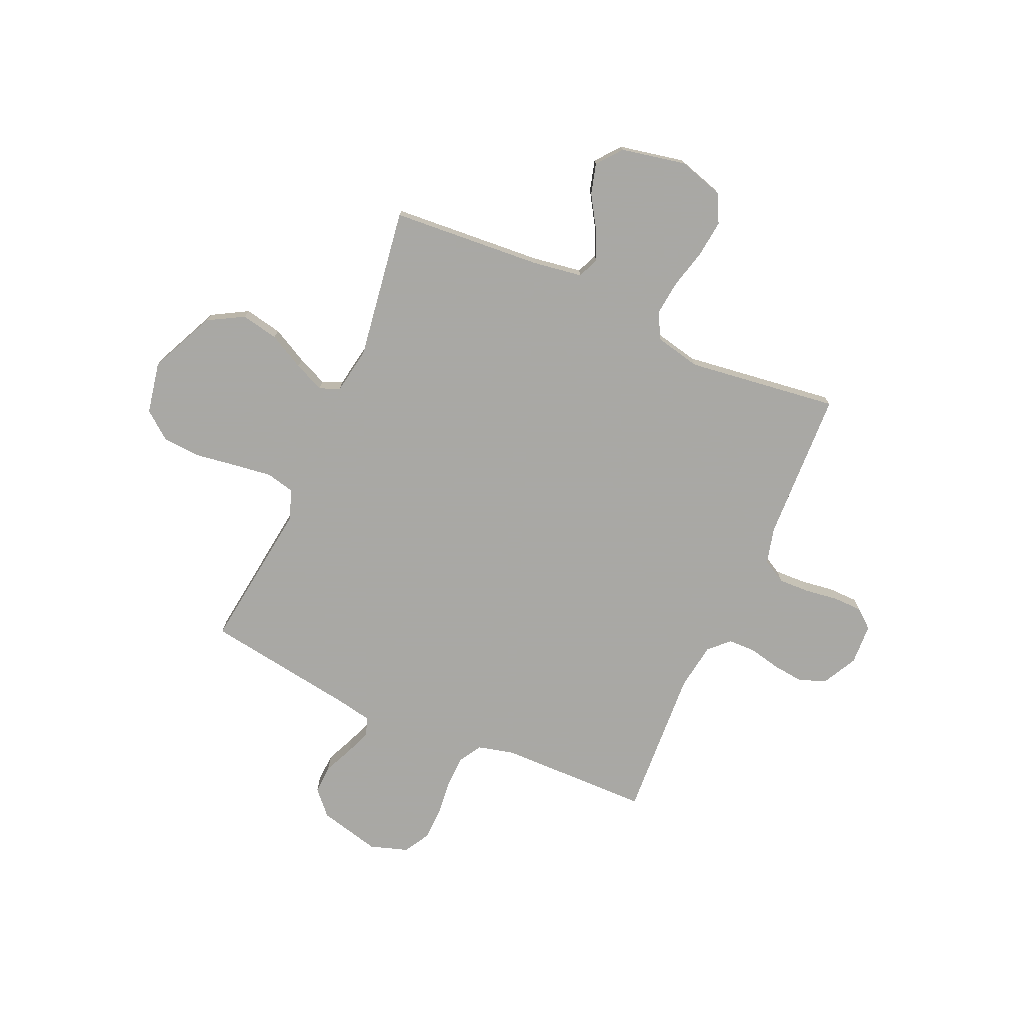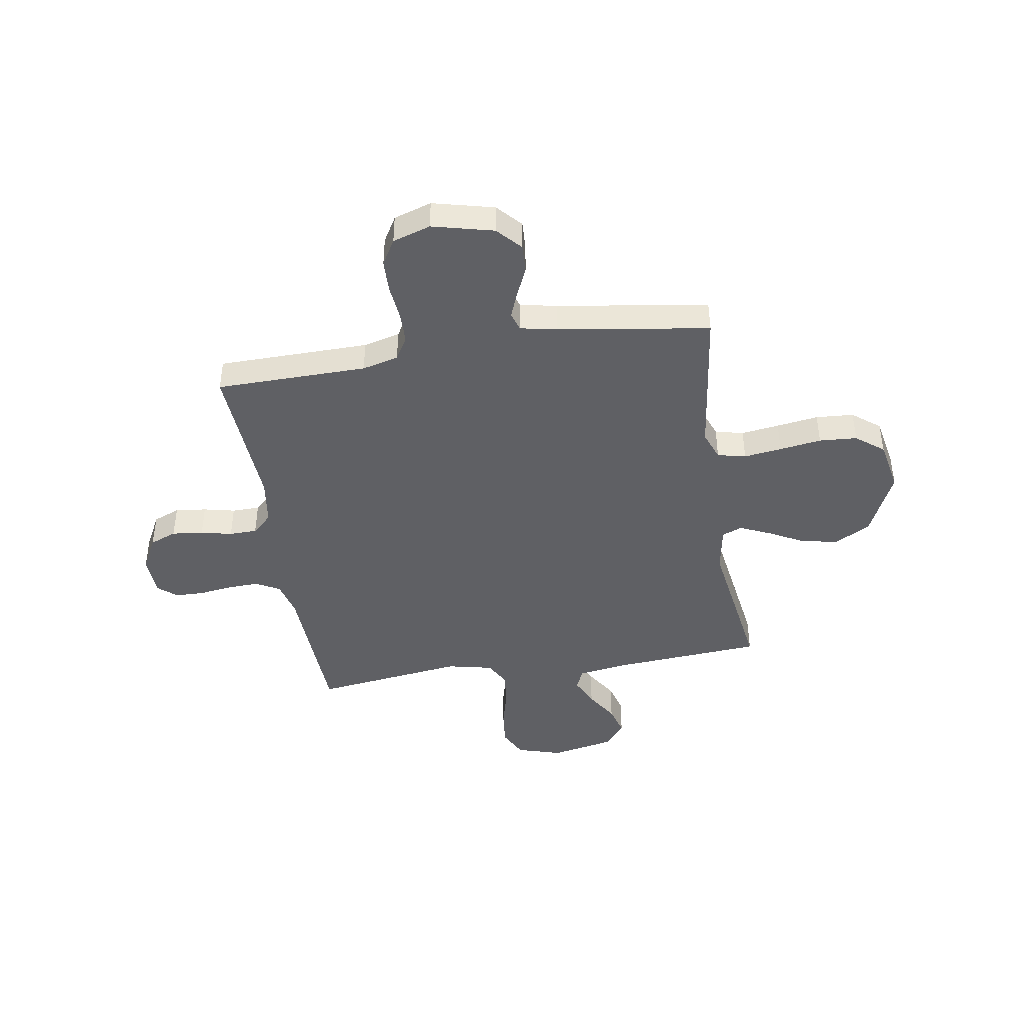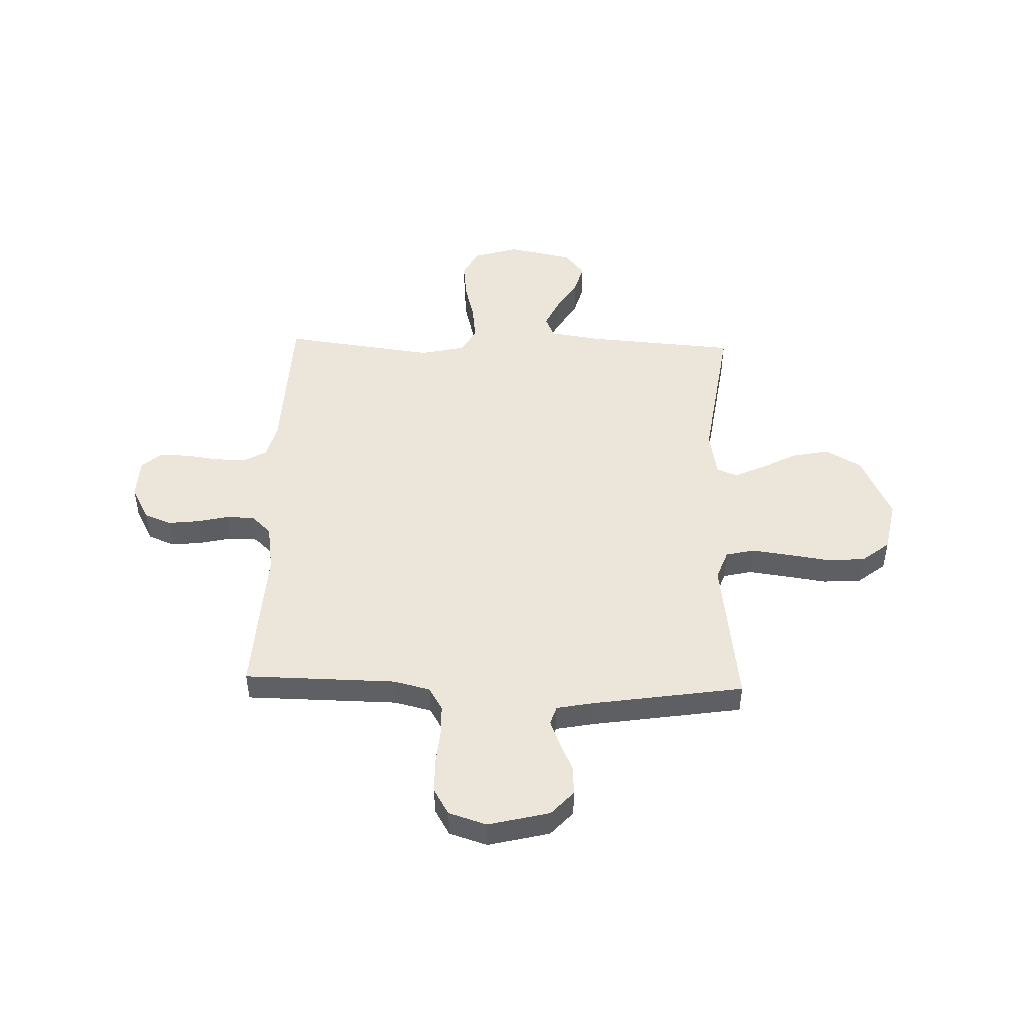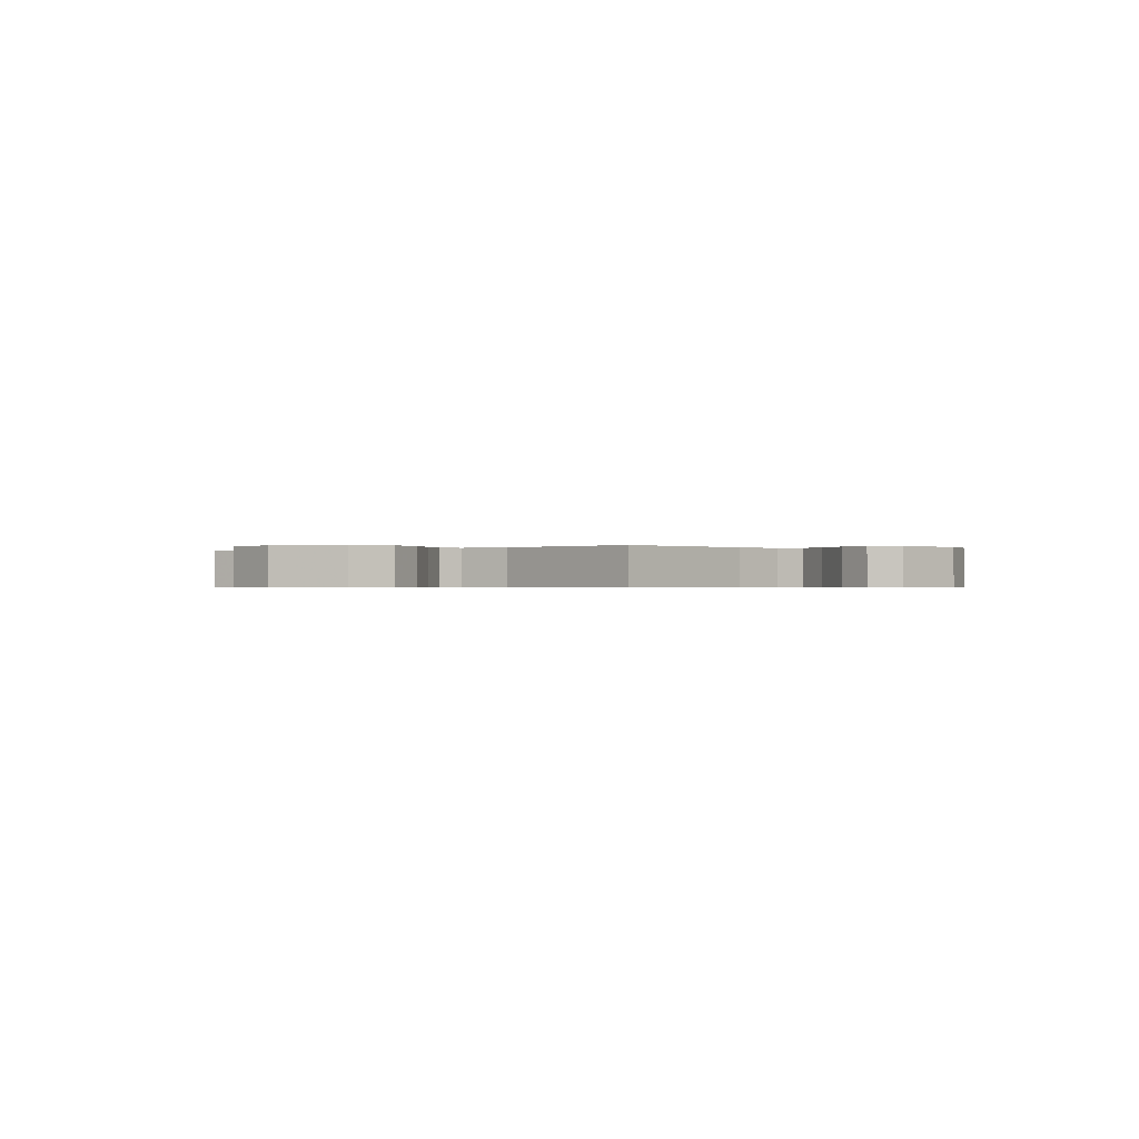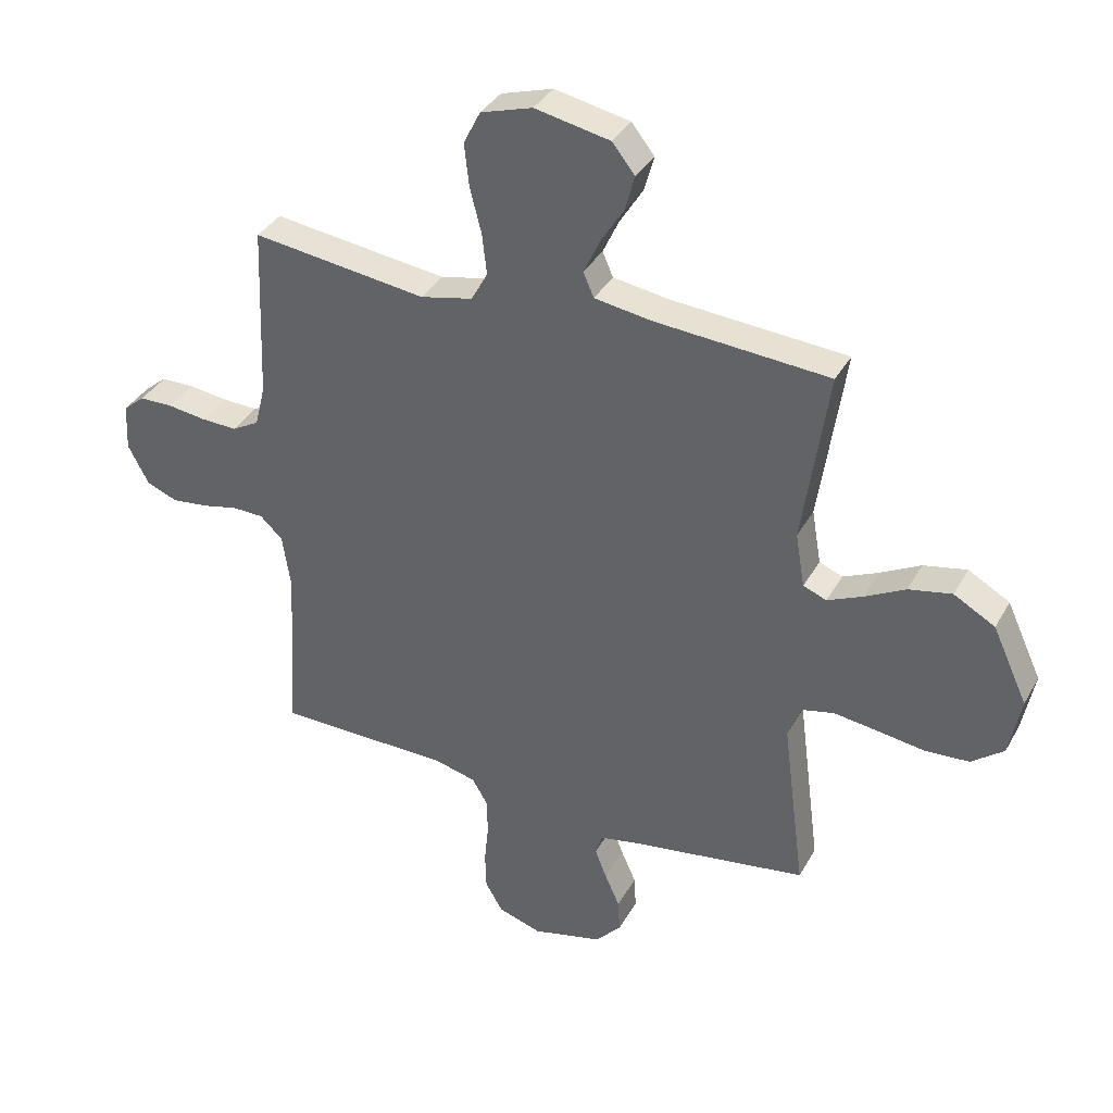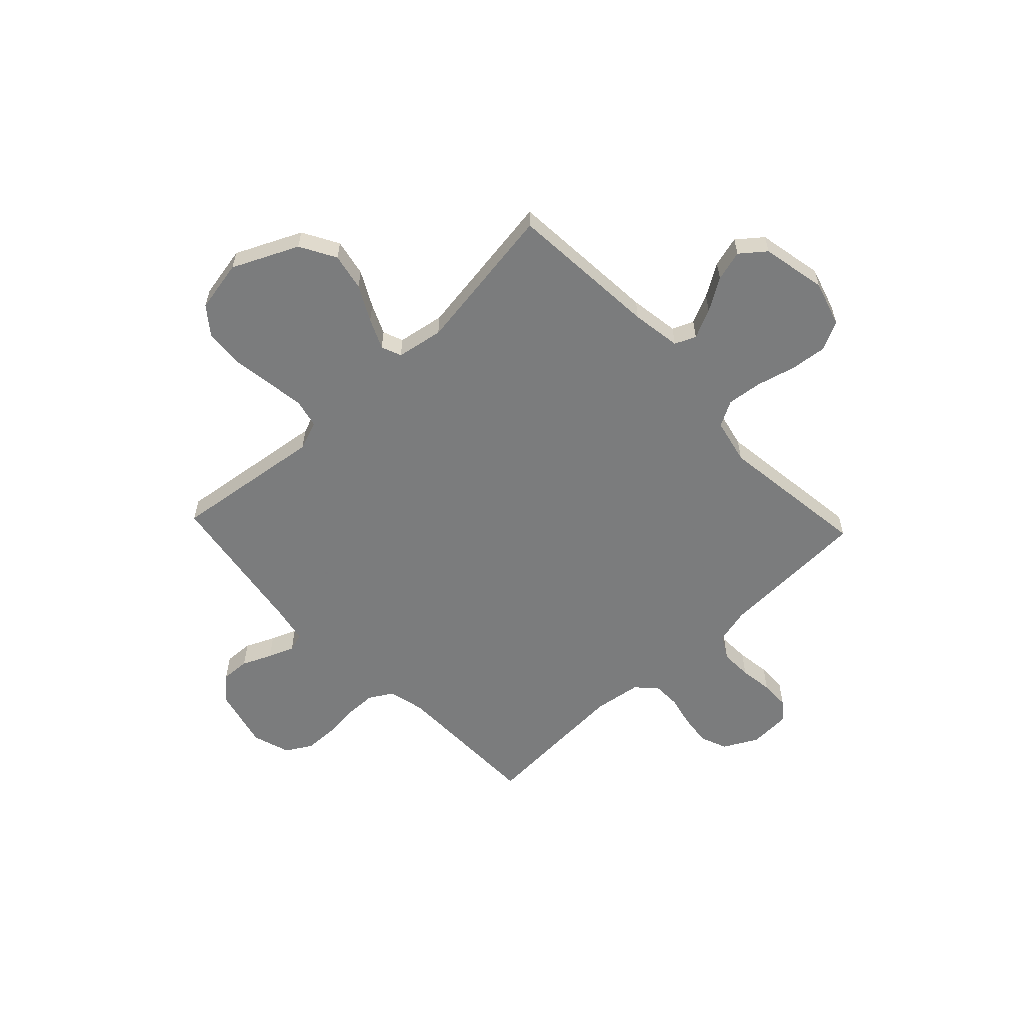
<metadata>
{"format":"obj","ext":"obj","renderer":"f3d","projection":"perspective","resolution":1024,"background":"white","views":[{"elev":-75.0,"azim":-23.8,"up":"+Y"},{"elev":-43.2,"azim":-170.8,"up":"+Y"},{"elev":47.6,"azim":-178.2,"up":"+Y"},{"elev":-0.5,"azim":-51.8,"up":"+Y"},{"elev":36.0,"azim":-154.1,"up":"+Z"},{"elev":-58.6,"azim":-46.6,"up":"+Y"}]}
</metadata>
<code>
v -0.5 0.07 0.5
v -0.2 0.07 0.522
v -0.102 0.07 0.537
v -0.084 0.07 0.579
v -0.111 0.07 0.637
v -0.151 0.07 0.701
v -0.168 0.07 0.762
v -0.129 0.07 0.811
v 0 0.07 0.837
v 0.089 0.07 0.81
v 0.118 0.07 0.753
v 0.11 0.07 0.68
v 0.09 0.07 0.602
v 0.082 0.07 0.532
v 0.11 0.07 0.481
v 0.2 0.07 0.461
v 0.5 0.07 0.5
v 0.512 0.07 0.2
v 0.53 0.07 0.128
v 0.577 0.07 0.102
v 0.639 0.07 0.104
v 0.705 0.07 0.113
v 0.763 0.07 0.112
v 0.8 0.07 0.081
v 0.804 0.07 0
v 0.768 0.07 -0.068
v 0.715 0.07 -0.089
v 0.653 0.07 -0.082
v 0.591 0.07 -0.068
v 0.536 0.07 -0.069
v 0.497 0.07 -0.106
v 0.483 0.07 -0.2
v 0.5 0.07 -0.5
v 0.2 0.07 -0.504
v 0.128 0.07 -0.522
v 0.101 0.07 -0.568
v 0.1 0.07 -0.631
v 0.107 0.07 -0.701
v 0.105 0.07 -0.766
v 0.075 0.07 -0.817
v 0 0.07 -0.841
v -0.121 0.07 -0.811
v -0.165 0.07 -0.763
v -0.162 0.07 -0.706
v -0.136 0.07 -0.648
v -0.116 0.07 -0.597
v -0.128 0.07 -0.56
v -0.2 0.07 -0.546
v -0.5 0.07 -0.5
v -0.461 0.07 -0.2
v -0.483 0.07 -0.142
v -0.539 0.07 -0.129
v -0.614 0.07 -0.139
v -0.697 0.07 -0.151
v -0.772 0.07 -0.146
v -0.827 0.07 -0.103
v -0.847 0.07 0
v -0.787 0.07 0.13
v -0.716 0.07 0.17
v -0.642 0.07 0.155
v -0.572 0.07 0.118
v -0.512 0.07 0.091
v -0.472 0.07 0.107
v -0.456 0.07 0.2
v -0.5 0 0.5
v -0.2 0 0.522
v -0.102 0 0.537
v -0.084 0 0.579
v -0.111 0 0.637
v -0.151 0 0.701
v -0.168 0 0.762
v -0.129 0 0.811
v 0 0 0.837
v 0.089 0 0.81
v 0.118 0 0.753
v 0.11 0 0.68
v 0.09 0 0.602
v 0.082 0 0.532
v 0.11 0 0.481
v 0.2 0 0.461
v 0.5 0 0.5
v 0.512 0 0.2
v 0.53 0 0.128
v 0.577 0 0.102
v 0.639 0 0.104
v 0.705 0 0.113
v 0.763 0 0.112
v 0.8 0 0.081
v 0.804 0 0
v 0.768 0 -0.068
v 0.715 0 -0.089
v 0.653 0 -0.082
v 0.591 0 -0.068
v 0.536 0 -0.069
v 0.497 0 -0.106
v 0.483 0 -0.2
v 0.5 0 -0.5
v 0.2 0 -0.504
v 0.128 0 -0.522
v 0.101 0 -0.568
v 0.1 0 -0.631
v 0.107 0 -0.701
v 0.105 0 -0.766
v 0.075 0 -0.817
v 0 0 -0.841
v -0.121 0 -0.811
v -0.165 0 -0.763
v -0.162 0 -0.706
v -0.136 0 -0.648
v -0.116 0 -0.597
v -0.128 0 -0.56
v -0.2 0 -0.546
v -0.5 0 -0.5
v -0.461 0 -0.2
v -0.483 0 -0.142
v -0.539 0 -0.129
v -0.614 0 -0.139
v -0.697 0 -0.151
v -0.772 0 -0.146
v -0.827 0 -0.103
v -0.847 0 0
v -0.787 0 0.13
v -0.716 0 0.17
v -0.642 0 0.155
v -0.572 0 0.118
v -0.512 0 0.091
v -0.472 0 0.107
v -0.456 0 0.2
f 59 60 61
f 58 59 61
f 57 58 61
f 56 57 61
f 55 56 61
f 54 55 61
f 53 54 61
f 52 53 61 62
f 51 52 62 63
f 48 49 50
f 51 63 64
f 50 51 64
f 48 50 64
f 47 48 64
f 43 44 45
f 42 43 45
f 41 42 45
f 40 41 45
f 39 40 45
f 38 39 45
f 37 38 45
f 36 37 45 46
f 35 36 46 47
f 32 33 34
f 64 1 2
f 47 64 2
f 35 47 2
f 34 35 2
f 32 34 2
f 31 32 2
f 27 28 29
f 26 27 29
f 25 26 29
f 24 25 29
f 23 24 29
f 22 23 29
f 21 22 29
f 20 21 29 30
f 16 17 18
f 15 16 18 19
f 11 12 13
f 10 11 13
f 9 10 13
f 8 9 13
f 7 8 13
f 6 7 13
f 5 6 13
f 4 5 13 14
f 3 4 14 15
f 30 31 2
f 20 30 2
f 19 20 2
f 2 3 15 19
f 125 124 123
f 125 123 122
f 125 122 121
f 125 121 120
f 125 120 119
f 125 119 118
f 125 118 117
f 126 125 117 116
f 127 126 116 115
f 114 113 112
f 128 127 115
f 128 115 114
f 128 114 112
f 128 112 111
f 109 108 107
f 109 107 106
f 109 106 105
f 109 105 104
f 109 104 103
f 109 103 102
f 109 102 101
f 110 109 101 100
f 111 110 100 99
f 98 97 96
f 66 65 128
f 66 128 111
f 66 111 99
f 66 99 98
f 66 98 96
f 66 96 95
f 93 92 91
f 93 91 90
f 93 90 89
f 93 89 88
f 93 88 87
f 93 87 86
f 93 86 85
f 94 93 85 84
f 82 81 80
f 83 82 80 79
f 77 76 75
f 77 75 74
f 77 74 73
f 77 73 72
f 77 72 71
f 77 71 70
f 77 70 69
f 78 77 69 68
f 79 78 68 67
f 66 95 94
f 66 94 84
f 66 84 83
f 83 79 67 66
f 1 65 66 2
f 2 66 67 3
f 3 67 68 4
f 4 68 69 5
f 5 69 70 6
f 6 70 71 7
f 7 71 72 8
f 8 72 73 9
f 9 73 74 10
f 10 74 75 11
f 11 75 76 12
f 12 76 77 13
f 13 77 78 14
f 14 78 79 15
f 15 79 80 16
f 16 80 81 17
f 17 81 82 18
f 18 82 83 19
f 19 83 84 20
f 20 84 85 21
f 21 85 86 22
f 22 86 87 23
f 23 87 88 24
f 24 88 89 25
f 25 89 90 26
f 26 90 91 27
f 27 91 92 28
f 28 92 93 29
f 29 93 94 30
f 30 94 95 31
f 31 95 96 32
f 32 96 97 33
f 33 97 98 34
f 34 98 99 35
f 35 99 100 36
f 36 100 101 37
f 37 101 102 38
f 38 102 103 39
f 39 103 104 40
f 40 104 105 41
f 41 105 106 42
f 42 106 107 43
f 43 107 108 44
f 44 108 109 45
f 45 109 110 46
f 46 110 111 47
f 47 111 112 48
f 48 112 113 49
f 49 113 114 50
f 50 114 115 51
f 51 115 116 52
f 52 116 117 53
f 53 117 118 54
f 54 118 119 55
f 55 119 120 56
f 56 120 121 57
f 57 121 122 58
f 58 122 123 59
f 59 123 124 60
f 60 124 125 61
f 61 125 126 62
f 62 126 127 63
f 63 127 128 64
f 64 128 65 1

</code>
